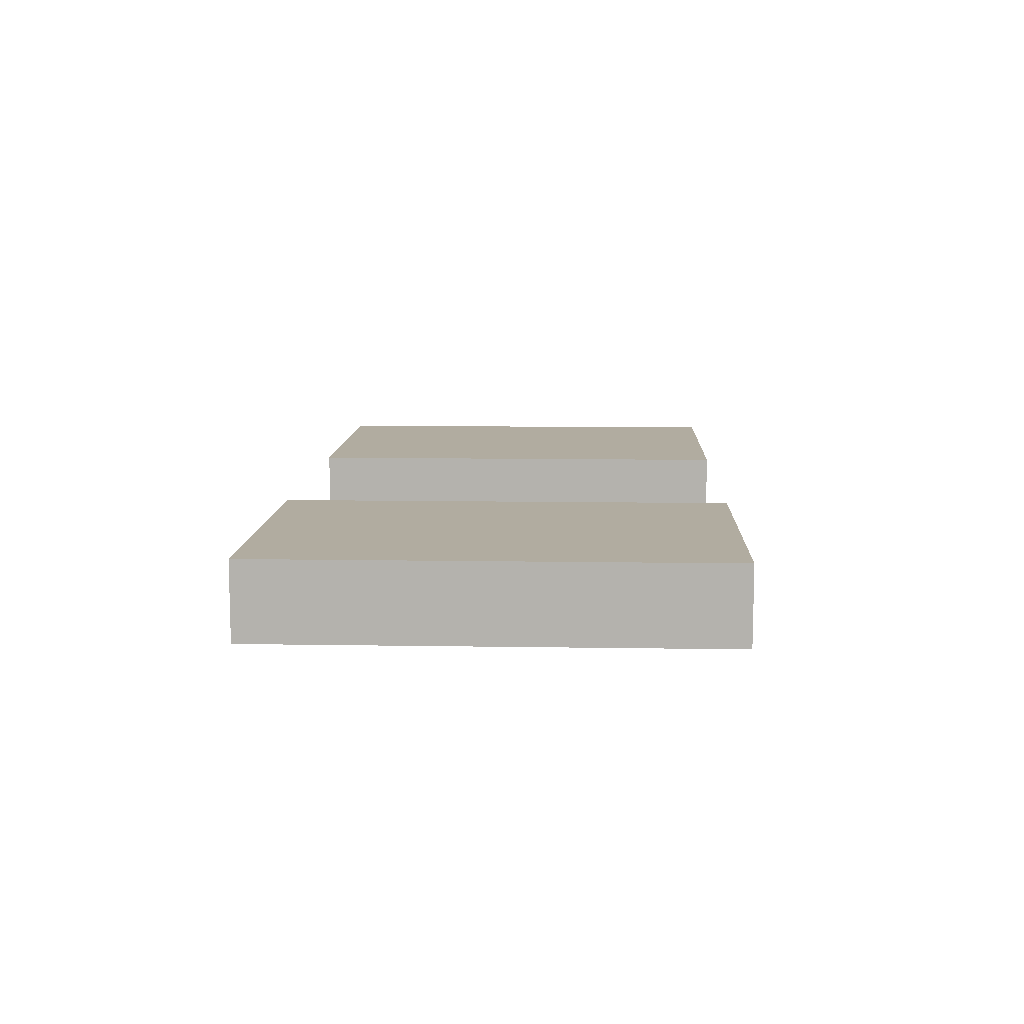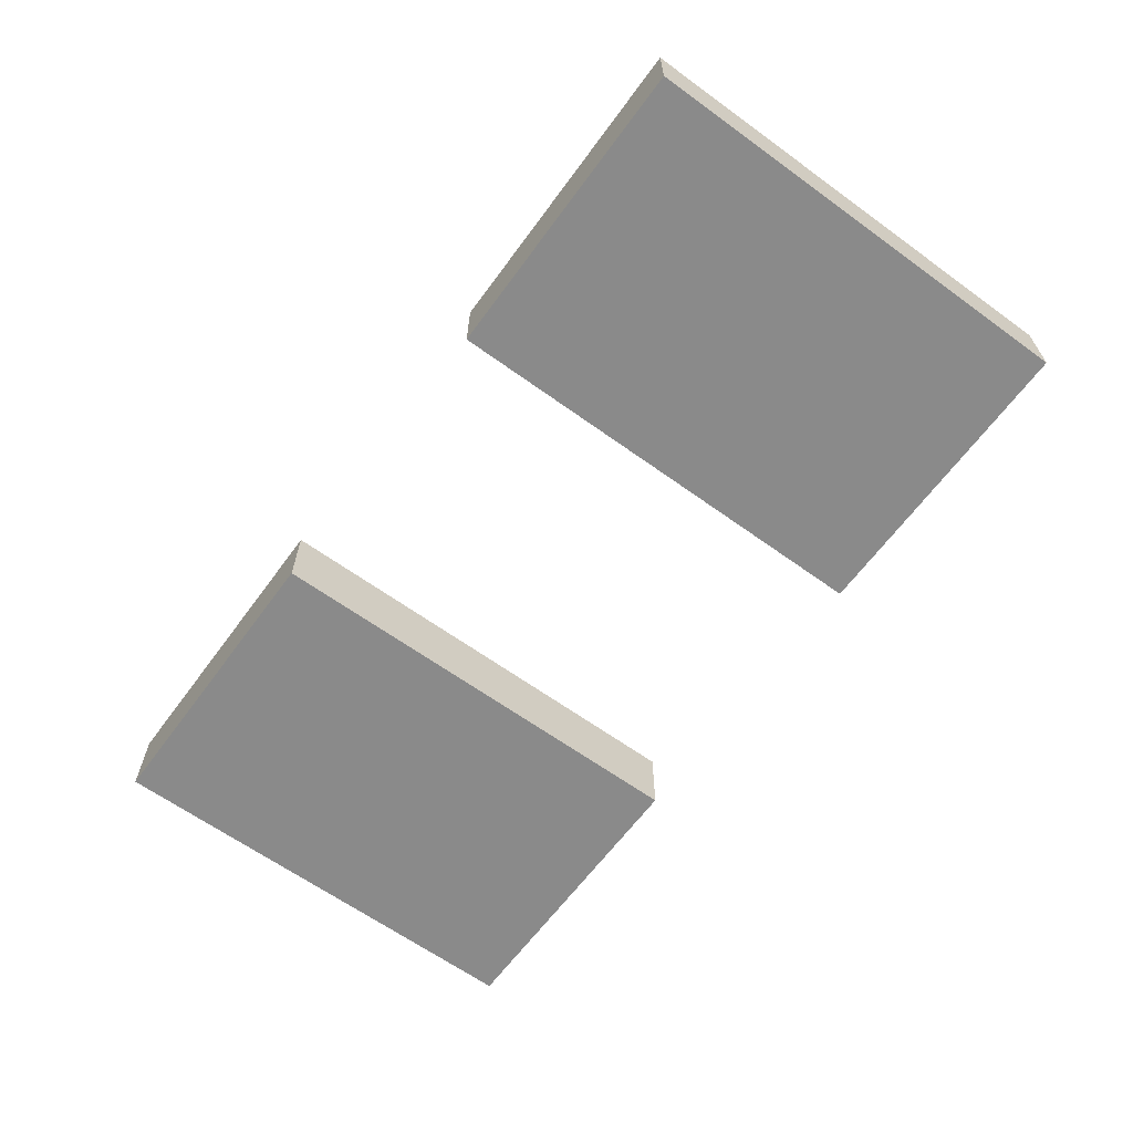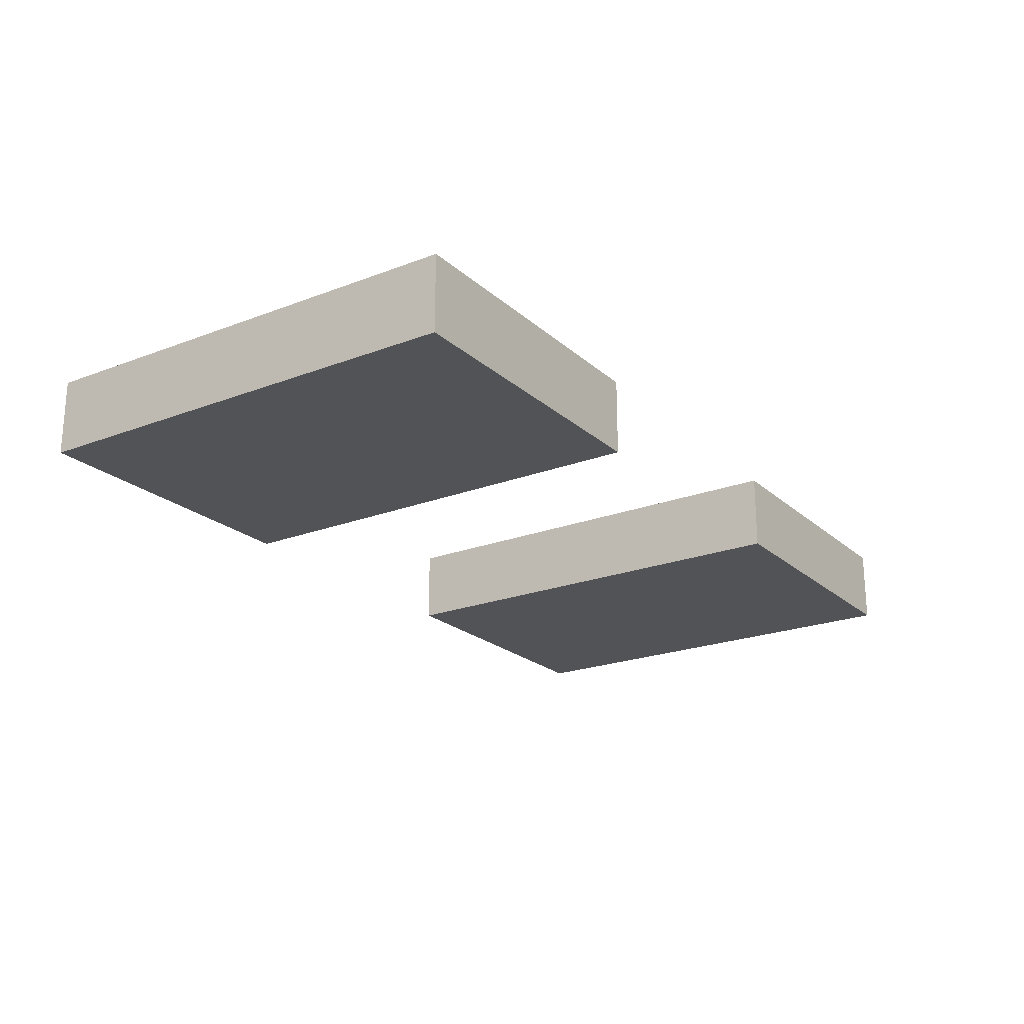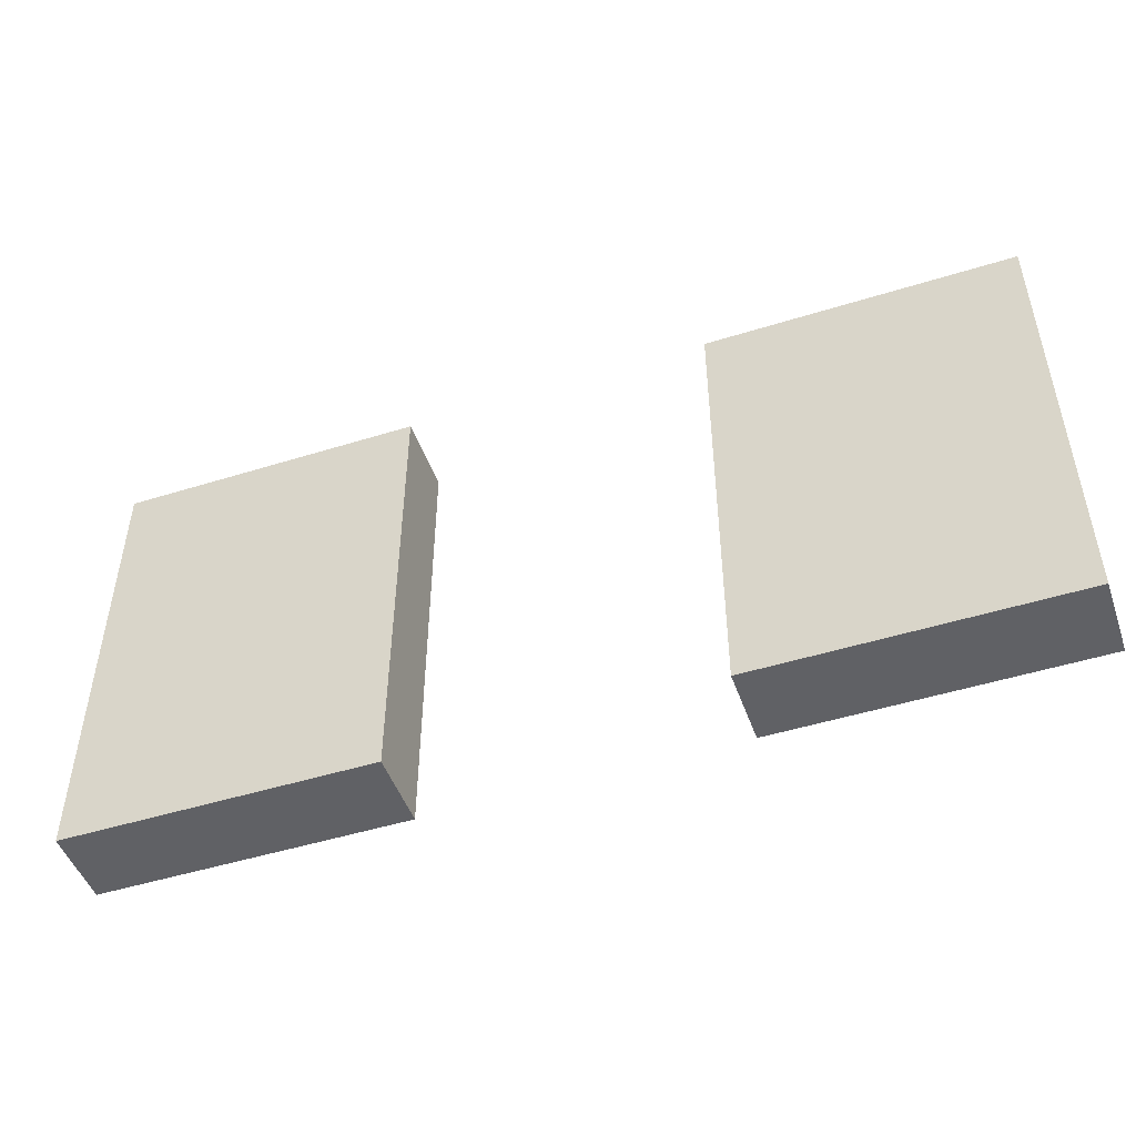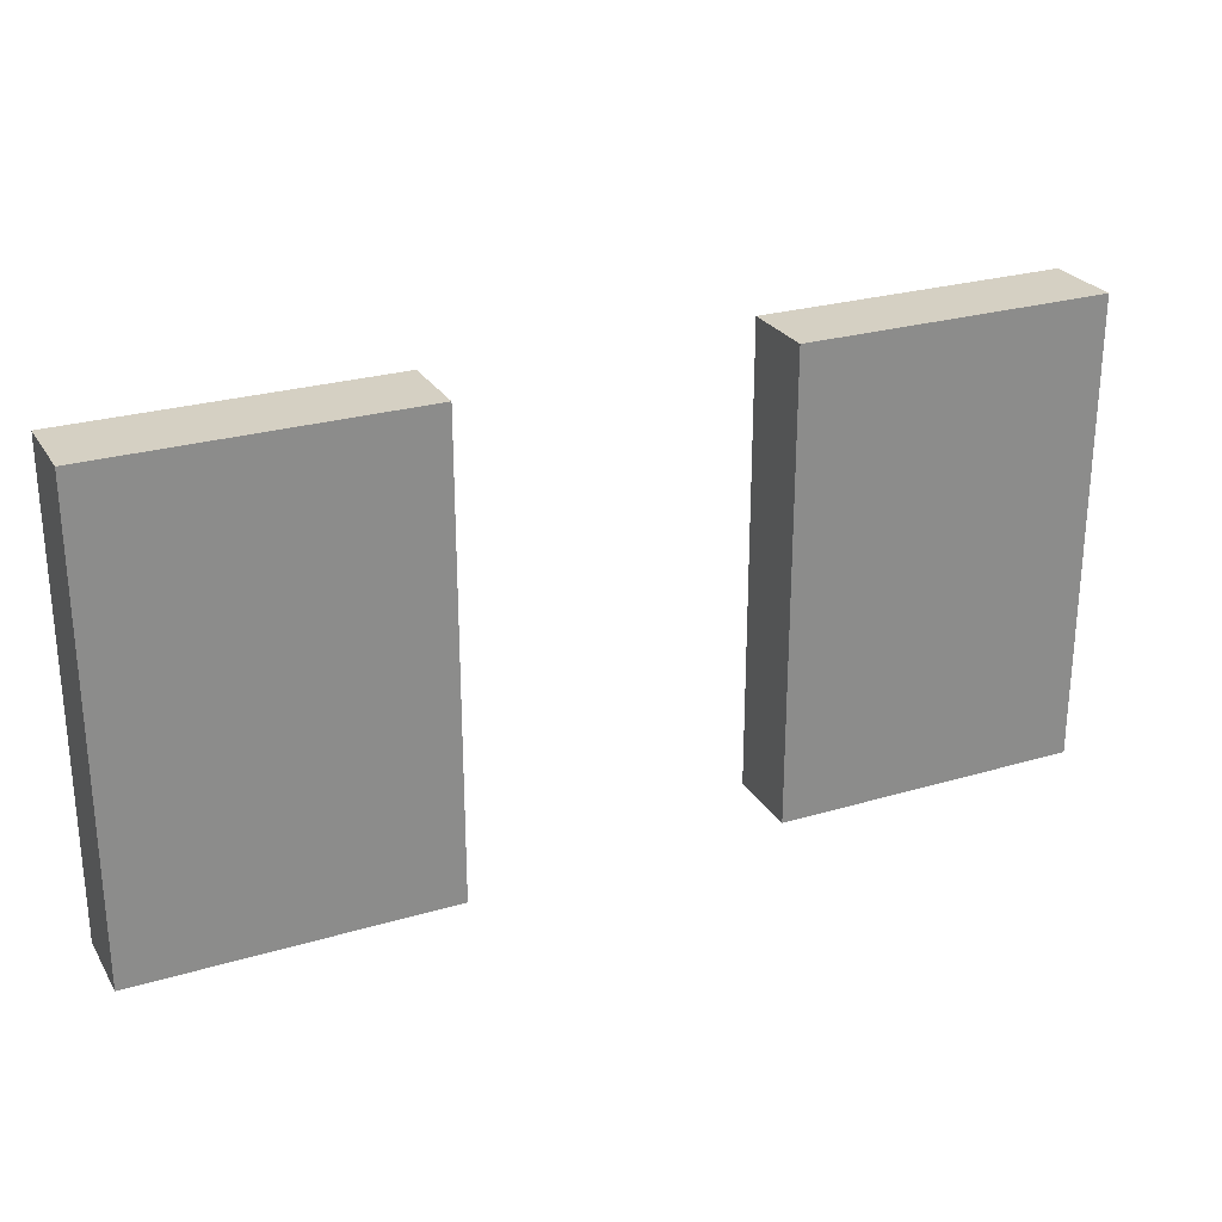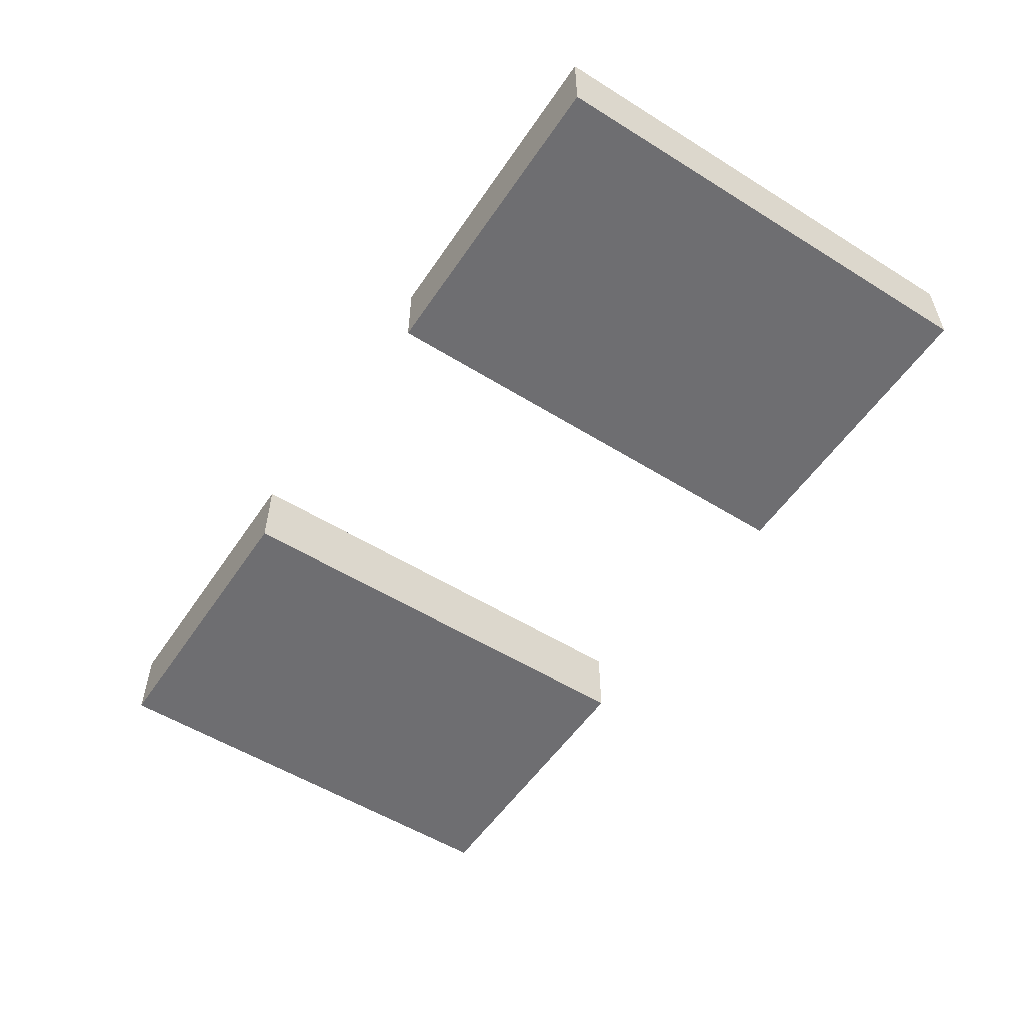
<metadata>
{"format":"obj","ext":"obj","renderer":"f3d","projection":"perspective","resolution":1024,"background":"white","views":[{"elev":10.1,"azim":-87.6,"up":"+Z"},{"elev":-63.5,"azim":-126.2,"up":"+Z"},{"elev":-21.8,"azim":-56.1,"up":"+Z"},{"elev":-48.4,"azim":19.2,"up":"+Y"},{"elev":26.3,"azim":155.0,"up":"+Y"},{"elev":-54.4,"azim":56.6,"up":"+Z"}]}
</metadata>
<code>
o EYES_UNIMPRESSED_Cube.035
v -0.09375 1.531 -0.1562
v -0.03125 1.438 -0.1719
v -0.09375 1.438 -0.1562
v 0.09375 1.438 -0.1719
v -0.03125 1.531 -0.1562
v -0.03125 1.531 -0.1719
v -0.03125 1.438 -0.1562
v 0.09375 1.531 -0.1719
v 0.03125 1.531 -0.1562
v -0.09375 1.438 -0.1719
v 0.03125 1.438 -0.1562
v 0.03125 1.438 -0.1719
v 0.09375 1.531 -0.1562
v -0.09375 1.531 -0.1719
v 0.09375 1.438 -0.1562
v 0.03125 1.531 -0.1719
f 9 13 8 16
f 3 7 5 1
f 12 16 8 4
f 10 14 6 2
f 11 9 16 12
f 13 15 4 8
f 7 3 10 2
f 1 5 6 14
f 3 1 14 10
f 5 7 2 6
f 15 11 12 4
f 11 15 13 9

</code>
